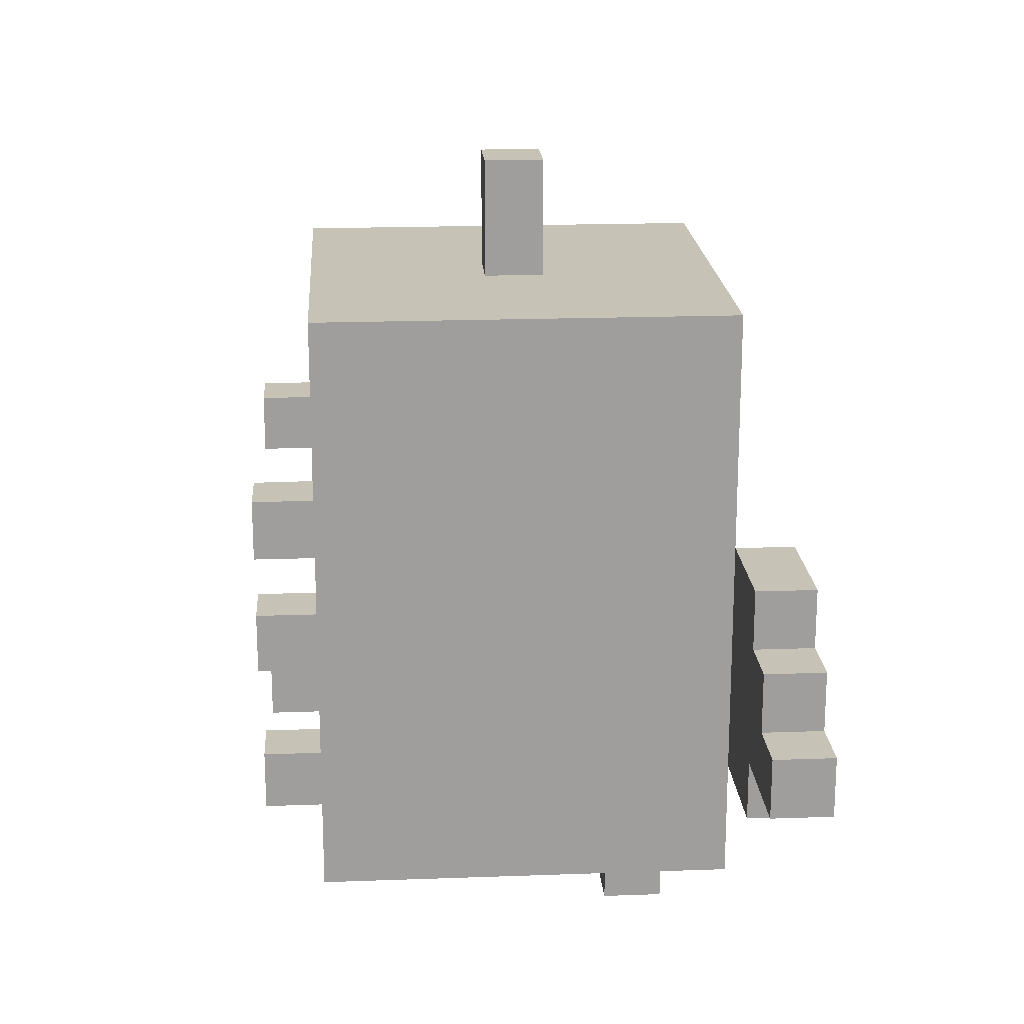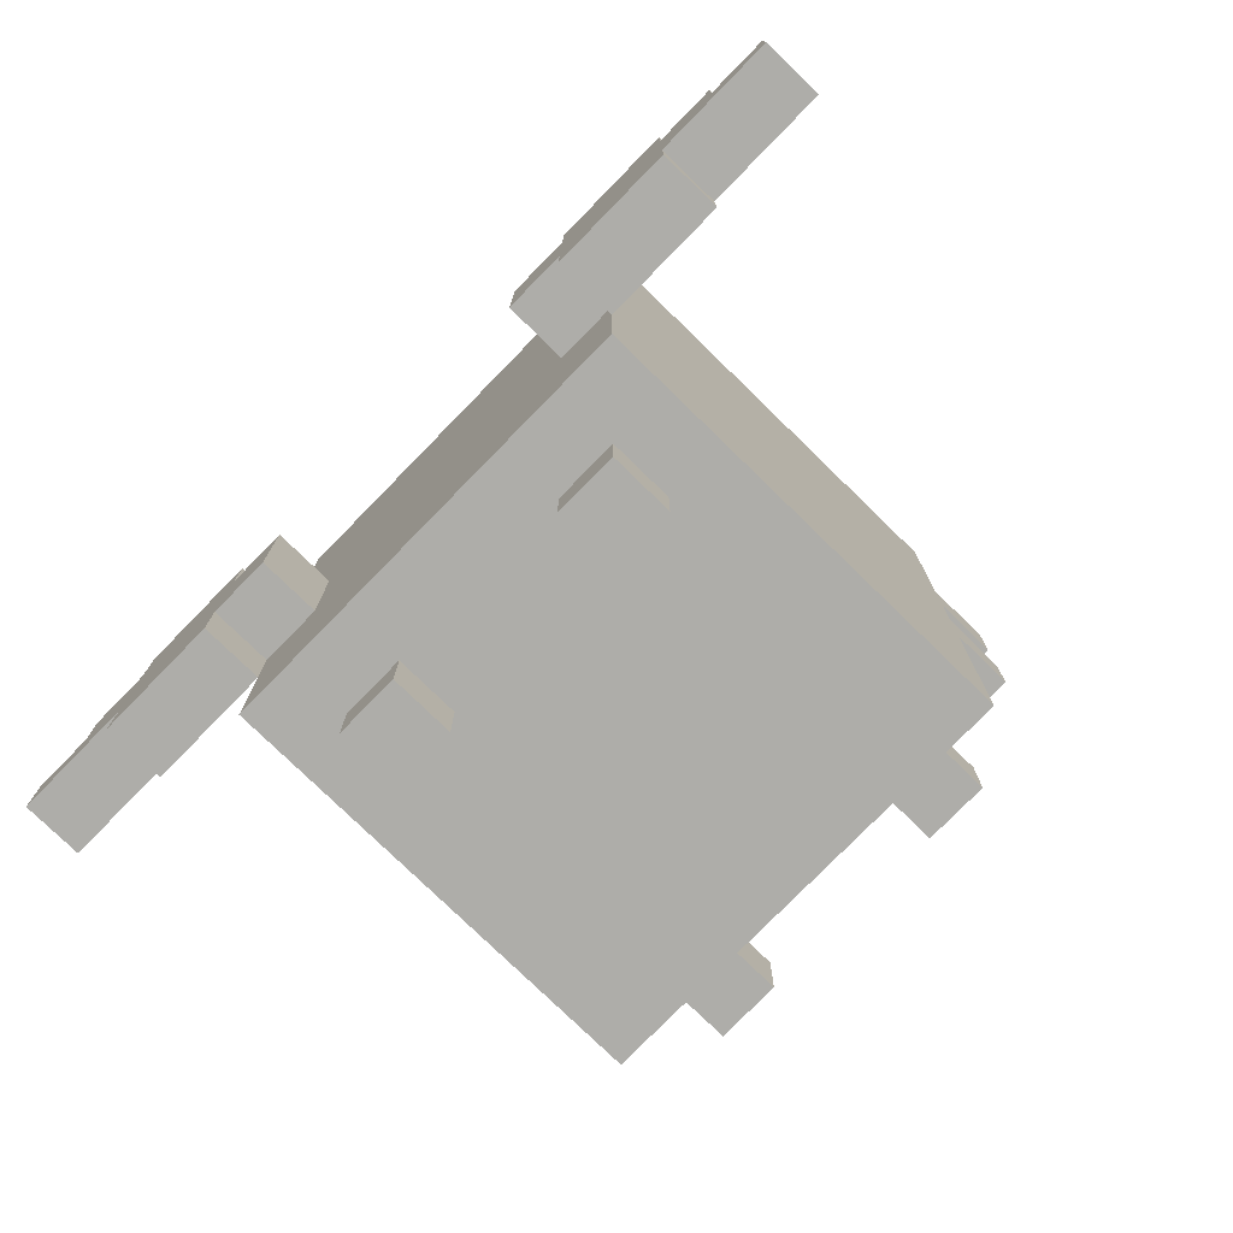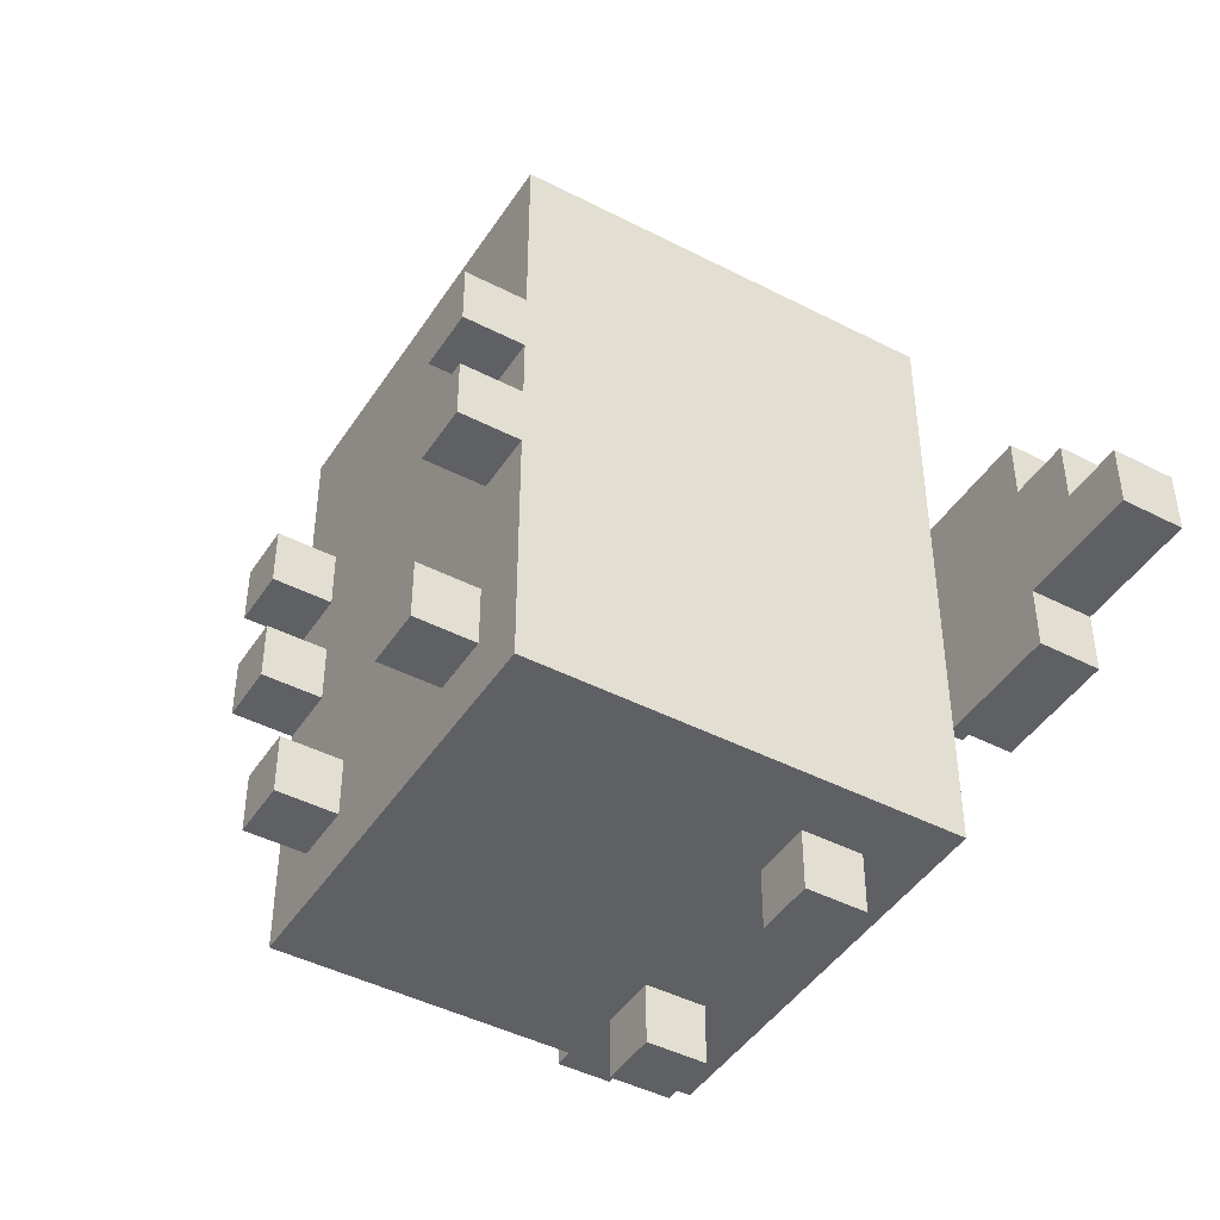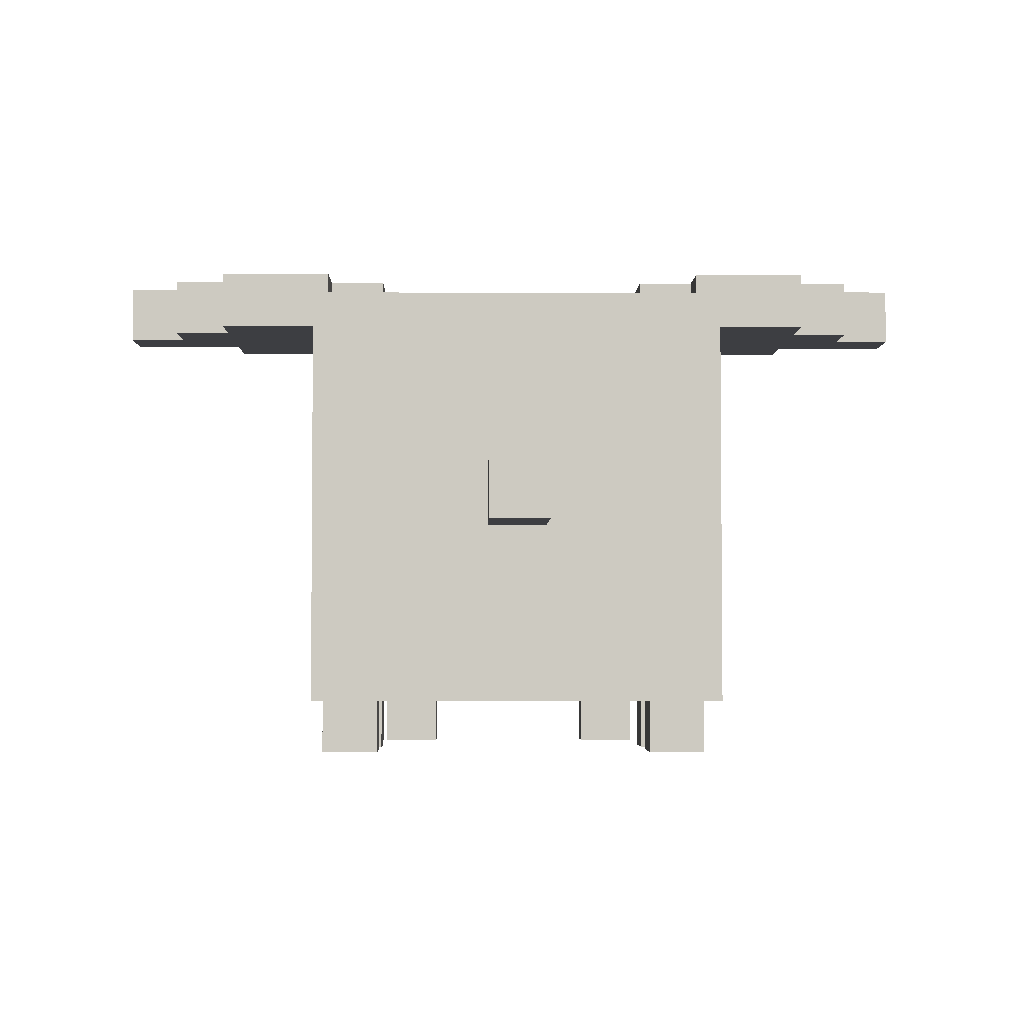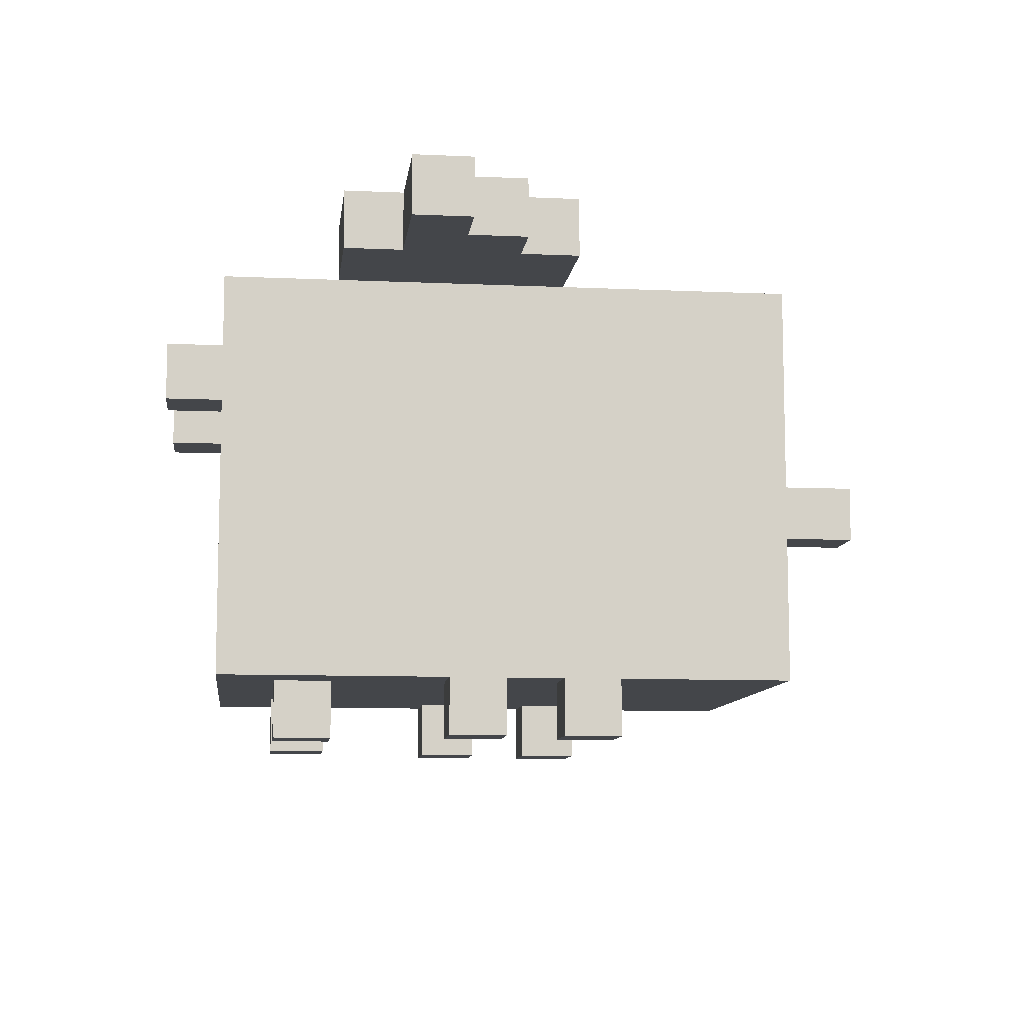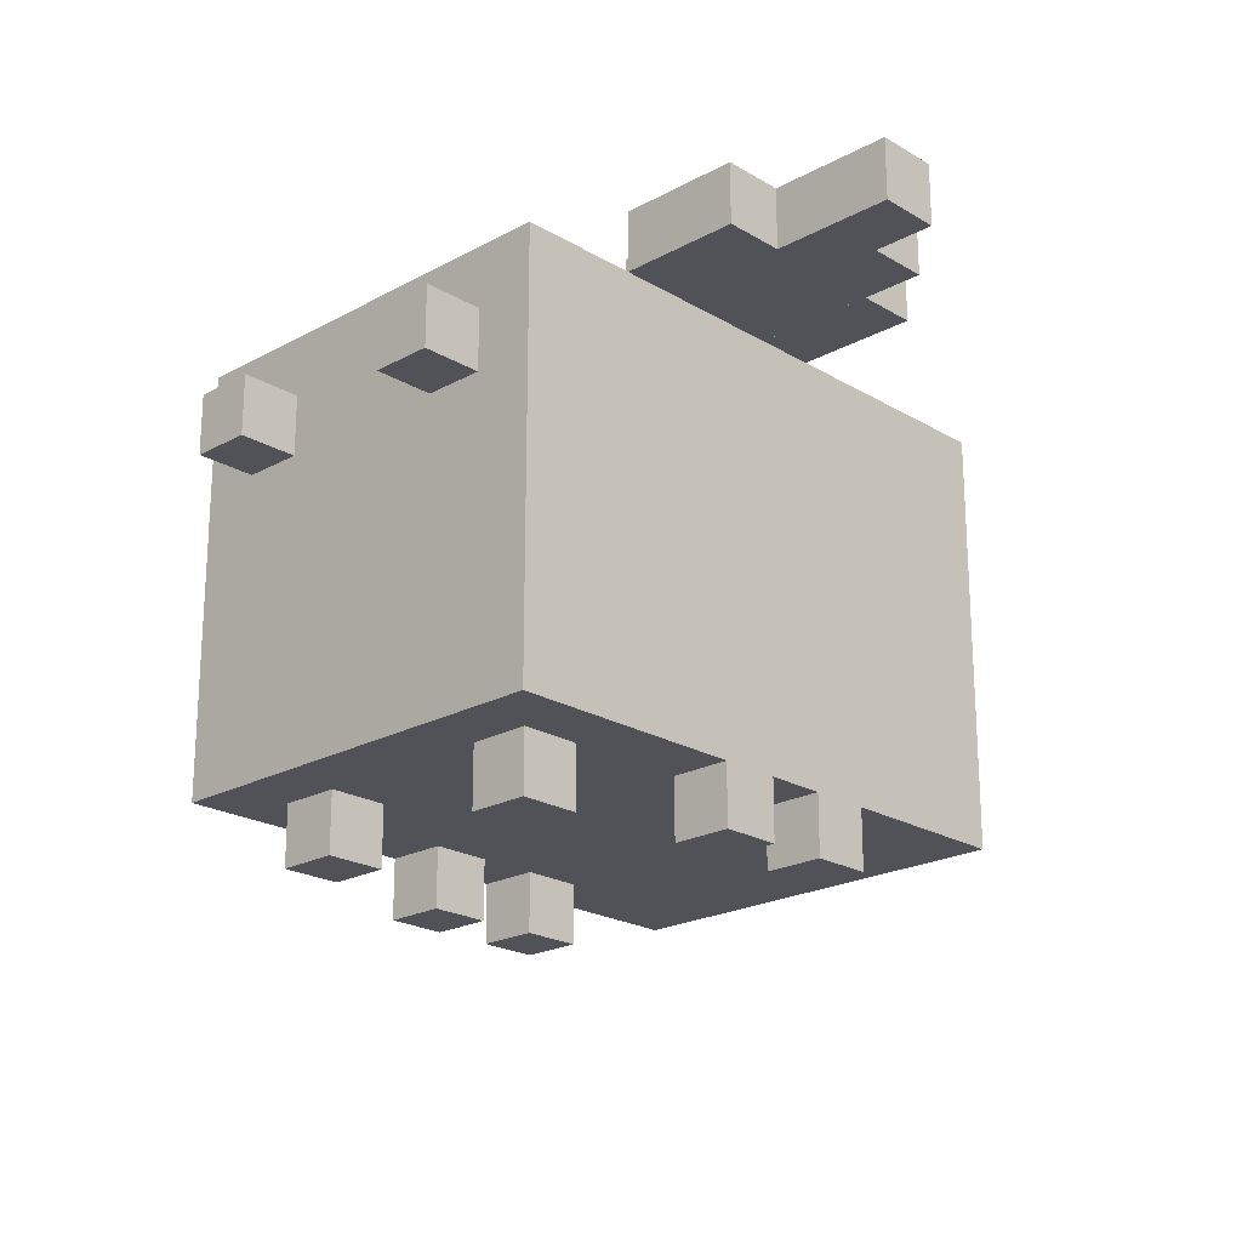
<metadata>
{"format":"obj","ext":"obj","renderer":"f3d","projection":"perspective","resolution":1024,"background":"white","views":[{"elev":19.3,"azim":86.1,"up":"+Z"},{"elev":-77.1,"azim":-134.3,"up":"+Z"},{"elev":-44.6,"azim":59.0,"up":"+Z"},{"elev":-3.5,"azim":-1.1,"up":"+Y"},{"elev":-9.6,"azim":-96.8,"up":"+Y"},{"elev":-21.6,"azim":-136.2,"up":"+Y"}]}
</metadata>
<code>
o converted_out
v 0.25 -0.4375 -0.3125
v 0.25 -0.4375 0.3125
v 0.25 0 0.3125
v 0.25 0 -0.3125
v -0.1875 -0.4375 -0.3125
v -0.1875 -0.4375 0.3125
v -0.1875 0 0.3125
v -0.1875 0 -0.3125
v -0.0625 -0.125 -0.375
v -0.0625 -0.125 -0.3125
v -0.0625 -0.0625 -0.3125
v -0.0625 -0.0625 -0.375
v -0.125 -0.125 -0.375
v -0.125 -0.125 -0.3125
v -0.125 -0.0625 -0.3125
v -0.125 -0.0625 -0.375
v 0.1875 -0.125 -0.375
v 0.1875 -0.125 -0.3125
v 0.1875 -0.0625 -0.3125
v 0.1875 -0.0625 -0.375
v 0.125 -0.125 -0.375
v 0.125 -0.125 -0.3125
v 0.125 -0.0625 -0.3125
v 0.125 -0.0625 -0.375
v 0.0625 -0.25 0.3125
v 0.0625 -0.25 0.4375
v 0.0625 -0.1875 0.4375
v 0.0625 -0.1875 0.3125
v 3.725e-08 -0.25 0.3125
v 3.725e-08 -0.25 0.4375
v 3.725e-08 -0.1875 0.4375
v 3.725e-08 -0.1875 0.3125
v -0.125 0 -0.125
v -0.125 0 4.098e-08
v -0.125 0.0625 4.098e-08
v -0.125 0.0625 -0.125
v -0.375 0 -0.125
v -0.375 0 4.098e-08
v -0.375 0.0625 4.098e-08
v -0.375 0.0625 -0.125
v -0.1875 0 0
v -0.1875 0 0.0625
v -0.1875 0.0625 0.0625
v -0.1875 0.0625 0
v -0.3125 0 0
v -0.3125 0 0.0625
v -0.3125 0.0625 0.0625
v -0.3125 0.0625 0
v -0.1875 0 -0.1875
v -0.1875 0 -0.125
v -0.1875 0.0625 -0.125
v -0.1875 0.0625 -0.1875
v -0.3125 0 -0.1875
v -0.3125 0 -0.125
v -0.3125 0.0625 -0.125
v -0.3125 0.0625 -0.1875
v -0.375 0 -0.125
v -0.375 0 -0.0625
v -0.375 0.0625 -0.0625
v -0.375 0.0625 -0.125
v -0.4375 0 -0.125
v -0.4375 0 -0.0625
v -0.4375 0.0625 -0.0625
v -0.4375 0.0625 -0.125
v 0.4375 0 -0.125
v 0.4375 0 2.98e-08
v 0.4375 0.0625 2.98e-08
v 0.4375 0.0625 -0.125
v 0.1875 0 -0.125
v 0.1875 0 2.98e-08
v 0.1875 0.0625 2.98e-08
v 0.1875 0.0625 -0.125
v 0.5 0 -0.125
v 0.5 0 -0.0625
v 0.5 0.0625 -0.0625
v 0.5 0.0625 -0.125
v 0.4375 0 -0.125
v 0.4375 0 -0.0625
v 0.4375 0.0625 -0.0625
v 0.4375 0.0625 -0.125
v 0.375 0 -0.1875
v 0.375 0 -0.125
v 0.375 0.0625 -0.125
v 0.375 0.0625 -0.1875
v 0.25 0 -0.1875
v 0.25 0 -0.125
v 0.25 0.0625 -0.125
v 0.25 0.0625 -0.1875
v 0.375 0 0
v 0.375 0 0.0625
v 0.375 0.0625 0.0625
v 0.375 0.0625 0
v 0.25 0 0
v 0.25 0 0.0625
v 0.25 0.0625 0.0625
v 0.25 0.0625 0
v -0.125 -0.5 -0.0625
v -0.125 -0.5 -2.235e-08
v -0.125 -0.4375 -2.235e-08
v -0.125 -0.4375 -0.0625
v -0.1875 -0.5 -0.0625
v -0.1875 -0.5 -2.235e-08
v -0.1875 -0.4375 -2.235e-08
v -0.1875 -0.4375 -0.0625
v -0.125 -0.5 0.0625
v -0.125 -0.5 0.125
v -0.125 -0.4375 0.125
v -0.125 -0.4375 0.0625
v -0.1875 -0.5 0.0625
v -0.1875 -0.5 0.125
v -0.1875 -0.4375 0.125
v -0.1875 -0.4375 0.0625
v -0.0625 -0.5 -0.25
v -0.0625 -0.5 -0.1875
v -0.0625 -0.4375 -0.1875
v -0.0625 -0.4375 -0.25
v -0.125 -0.5 -0.25
v -0.125 -0.5 -0.1875
v -0.125 -0.4375 -0.1875
v -0.125 -0.4375 -0.25
v 0.1875 -0.5 -0.25
v 0.1875 -0.5 -0.1875
v 0.1875 -0.4375 -0.1875
v 0.1875 -0.4375 -0.25
v 0.125 -0.5 -0.25
v 0.125 -0.5 -0.1875
v 0.125 -0.4375 -0.1875
v 0.125 -0.4375 -0.25
v 0.25 -0.5 -0.0625
v 0.25 -0.5 -2.794e-08
v 0.25 -0.4375 -2.794e-08
v 0.25 -0.4375 -0.0625
v 0.1875 -0.5 -0.0625
v 0.1875 -0.5 -2.794e-08
v 0.1875 -0.4375 -2.794e-08
v 0.1875 -0.4375 -0.0625
v 0.25 -0.5 0.0625
v 0.25 -0.5 0.125
v 0.25 -0.4375 0.125
v 0.25 -0.4375 0.0625
v 0.1875 -0.5 0.0625
v 0.1875 -0.5 0.125
v 0.1875 -0.4375 0.125
v 0.1875 -0.4375 0.0625
g nodebox1
f 1 2 3 4
f 5 6 7 8
f 1 4 8 5
f 2 3 7 6
f 1 2 6 5
f 4 3 7 8
g nodebox2
f 9 10 11 12
f 13 14 15 16
f 9 12 16 13
f 10 11 15 14
f 9 10 14 13
f 12 11 15 16
g nodebox3
f 17 18 19 20
f 21 22 23 24
f 17 20 24 21
f 18 19 23 22
f 17 18 22 21
f 20 19 23 24
g nodebox6
f 25 26 27 28
f 29 30 31 32
f 25 28 32 29
f 26 27 31 30
f 25 26 30 29
f 28 27 31 32
g nodebox10
f 33 34 35 36
f 37 38 39 40
f 33 36 40 37
f 34 35 39 38
f 33 34 38 37
f 36 35 39 40
g nodebox11
f 41 42 43 44
f 45 46 47 48
f 41 44 48 45
f 42 43 47 46
f 41 42 46 45
f 44 43 47 48
g nodebox12
f 49 50 51 52
f 53 54 55 56
f 49 52 56 53
f 50 51 55 54
f 49 50 54 53
f 52 51 55 56
g nodebox13
f 57 58 59 60
f 61 62 63 64
f 57 60 64 61
f 58 59 63 62
f 57 58 62 61
f 60 59 63 64
g nodebox14
f 65 66 67 68
f 69 70 71 72
f 65 68 72 69
f 66 67 71 70
f 65 66 70 69
f 68 67 71 72
g nodebox15
f 73 74 75 76
f 77 78 79 80
f 73 76 80 77
f 74 75 79 78
f 73 74 78 77
f 76 75 79 80
g nodebox16
f 81 82 83 84
f 85 86 87 88
f 81 84 88 85
f 82 83 87 86
f 81 82 86 85
f 84 83 87 88
g nodebox17
f 89 90 91 92
f 93 94 95 96
f 89 92 96 93
f 90 91 95 94
f 89 90 94 93
f 92 91 95 96
g nodebox18
f 97 98 99 100
f 101 102 103 104
f 97 100 104 101
f 98 99 103 102
f 97 98 102 101
f 100 99 103 104
g nodebox19
f 105 106 107 108
f 109 110 111 112
f 105 108 112 109
f 106 107 111 110
f 105 106 110 109
f 108 107 111 112
g nodebox20
f 113 114 115 116
f 117 118 119 120
f 113 116 120 117
f 114 115 119 118
f 113 114 118 117
f 116 115 119 120
g nodebox21
f 121 122 123 124
f 125 126 127 128
f 121 124 128 125
f 122 123 127 126
f 121 122 126 125
f 124 123 127 128
g nodebox22
f 129 130 131 132
f 133 134 135 136
f 129 132 136 133
f 130 131 135 134
f 129 130 134 133
f 132 131 135 136
g nodebox23
f 137 138 139 140
f 141 142 143 144
f 137 140 144 141
f 138 139 143 142
f 137 138 142 141
f 140 139 143 144

</code>
